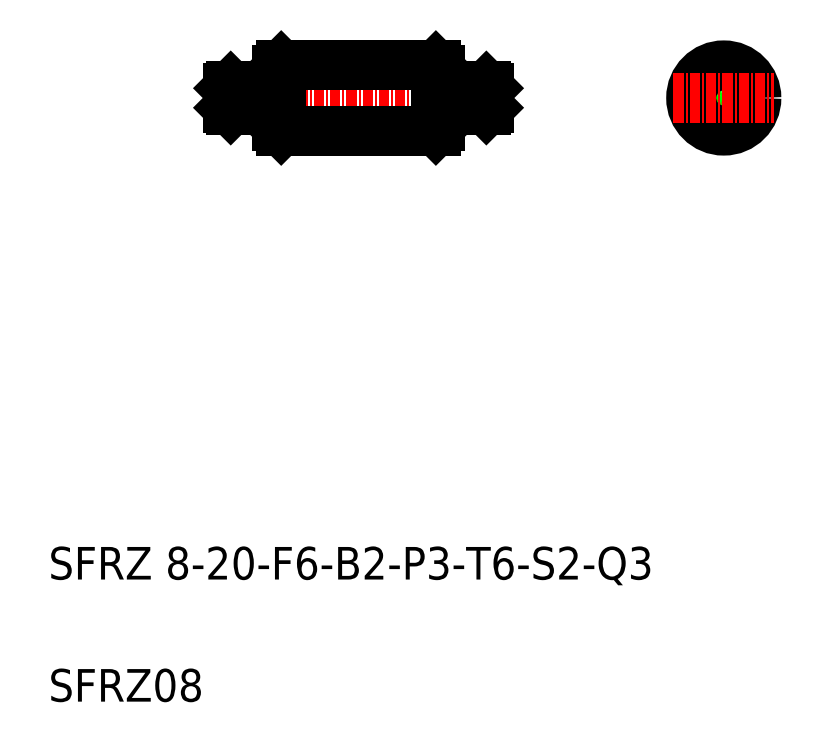
<metadata>
{"format":"dxf","ext":"dxf","renderer":"ezdxf+matplotlib","layout":"modelspace","background":"white","min_lineweight":24,"dpi":150}
</metadata>
<code>
0
SECTION
2
ENTITIES
0
LINE
8
0
10
120.3
20
145.3
30
0
11
116.5
21
145.3
31
0
0
LINE
8
0
10
120.3
20
142.3
30
0
11
116.5
21
142.3
31
0
0
LINE
8
CENTER
10
88.79
20
143.8
30
0
11
123.8
21
143.8
31
0
0
TEXT
8
0
10
68.2
20
84.65
30
0
40
4
1
SFRZ 8-20-F6-B2-P3-T6-S2-Q3
0
TEXT
8
0
10
68.2
20
69.65
30
0
40
4
1
SFRZ08
0
LINE
8
0
10
92.29
20
142.3
30
0
11
96.09
21
142.3
31
0
0
LINE
8
0
10
92.29
20
145.3
30
0
11
96.09
21
145.3
31
0
0
LINE
8
0
10
90.29
20
142.6
30
0
11
90.29
21
145
31
0
0
LINE
8
0
10
90.59
20
145.3
30
0
11
90.59
21
142.3
31
0
0
LINE
8
0
10
92.29
20
145.3
30
0
11
92.29
21
142.3
31
0
0
LINE
8
0
10
91.79
20
145.3
30
0
11
91.79
21
142.3
31
0
0
LINE
8
0
10
90.59
20
142.3
30
0
11
91.79
21
142.3
31
0
0
LINE
8
0
10
90.29
20
142.6
30
0
11
90.59
21
142.3
31
0
0
LINE
8
0
10
91.79
20
142.8
30
0
11
92.29
21
142.8
31
0
0
LINE
8
0
10
90.59
20
145.3
30
0
11
91.79
21
145.3
31
0
0
LINE
8
0
10
90.29
20
145
30
0
11
90.59
21
145.3
31
0
0
LINE
8
0
10
91.79
20
144.8
30
0
11
92.29
21
144.8
31
0
0
LINE
8
0
10
96.79
20
147.8
30
0
11
115.8
21
147.8
31
0
0
LINE
8
0
10
115.8
20
139.8
30
0
11
96.79
21
139.8
31
0
0
LINE
8
0
10
96.79
20
147.8
30
0
11
96.79
21
139.8
31
0
0
LINE
8
0
10
96.29
20
140.3
30
0
11
96.29
21
147.3
31
0
0
LINE
8
0
10
96.79
20
139.8
30
0
11
96.29
21
140.3
31
0
0
ARC
8
0
10
96.09
20
142.1
30
0
40
0.2
50
0
51
90
0
LINE
8
0
10
96.79
20
143.8
30
0
11
96.79
21
143.8
31
0
0
LINE
8
0
10
96.79
20
145.8
30
0
11
96.79
21
145.8
31
0
0
ARC
8
0
10
96.09
20
145.5
30
0
40
0.2
50
270
51
0
0
LINE
8
0
10
96.29
20
147.3
30
0
11
96.79
21
147.8
31
0
0
LINE
8
0
10
115.8
20
147.8
30
0
11
115.8
21
139.8
31
0
0
LINE
8
0
10
116.3
20
147.3
30
0
11
116.3
21
140.3
31
0
0
LINE
8
0
10
116.3
20
140.3
30
0
11
115.8
21
139.8
31
0
0
ARC
8
0
10
116.5
20
142.1
30
0
40
0.2
50
90
51
180
0
ARC
8
0
10
116.5
20
145.5
30
0
40
0.2
50
180
51
270
0
LINE
8
0
10
115.8
20
147.8
30
0
11
116.3
21
147.3
31
0
0
LINE
8
CENTER
10
151.2
20
150
30
0
11
151.2
21
137.6
31
0
0
LINE
8
0
10
120.8
20
145.3
30
0
11
120.8
21
142.3
31
0
0
LINE
8
0
10
120.3
20
145.3
30
0
11
120.3
21
142.3
31
0
0
LINE
8
0
10
122
20
145.3
30
0
11
122
21
142.3
31
0
0
LINE
8
0
10
122.3
20
142.6
30
0
11
122.3
21
145
31
0
0
LINE
8
0
10
120.8
20
142.8
30
0
11
120.3
21
142.8
31
0
0
LINE
8
0
10
122.3
20
142.6
30
0
11
122
21
142.3
31
0
0
LINE
8
0
10
122
20
142.3
30
0
11
120.8
21
142.3
31
0
0
LINE
8
0
10
120.8
20
144.8
30
0
11
120.3
21
144.8
31
0
0
LINE
8
0
10
122.3
20
145
30
0
11
122
21
145.3
31
0
0
LINE
8
0
10
122
20
145.3
30
0
11
120.8
21
145.3
31
0
0
CIRCLE
8
0
10
151.2
20
143.8
30
0
40
1.5
0
CIRCLE
8
0
10
151.2
20
143.8
30
0
40
1
0
CIRCLE
8
0
10
151.2
20
143.8
30
0
40
4
0
LINE
8
CENTER
10
145
20
143.8
30
0
11
157.3
21
143.8
31
0
0
ENDSEC
0
EOF

</code>
